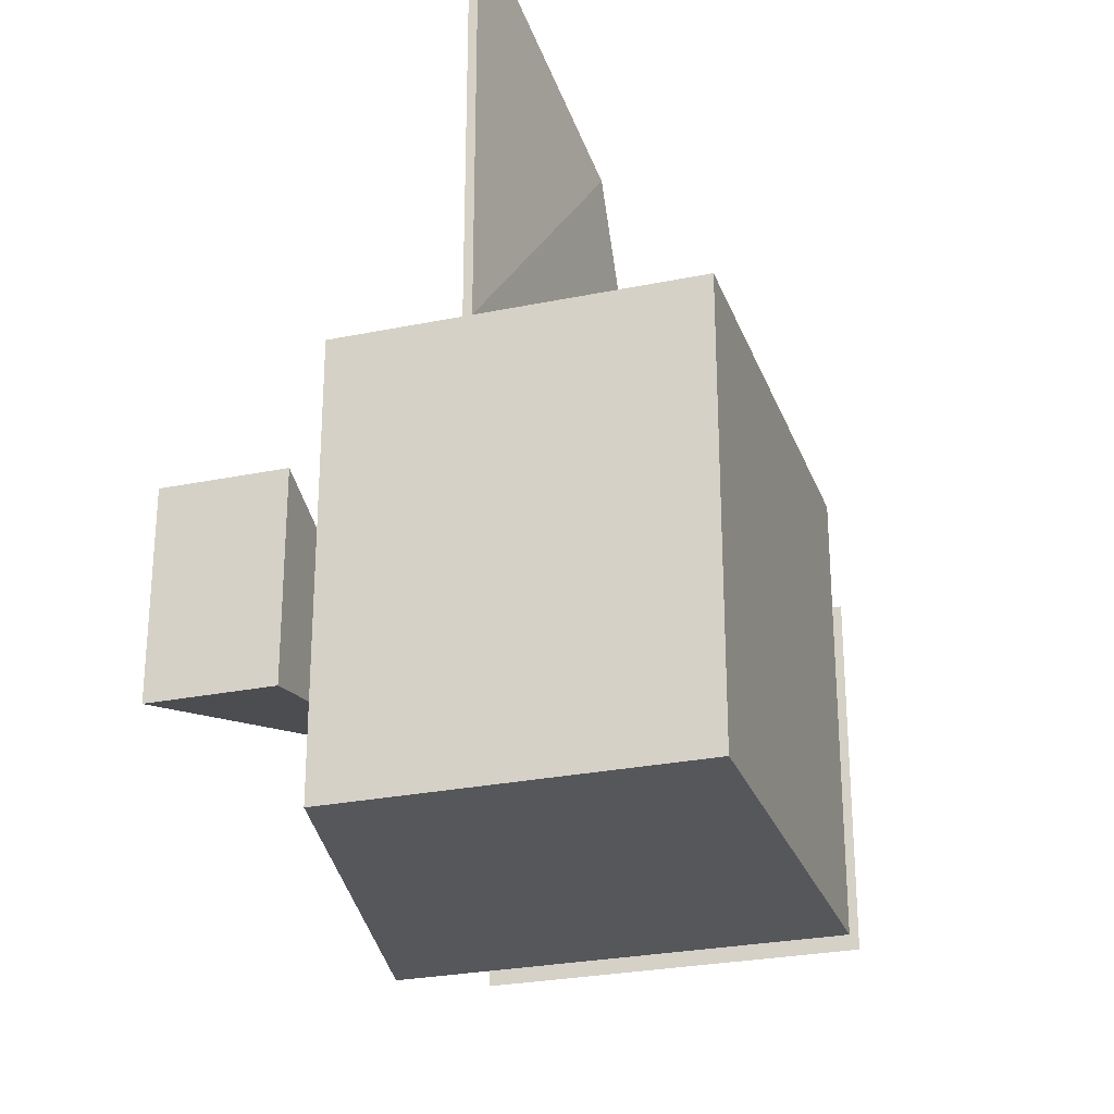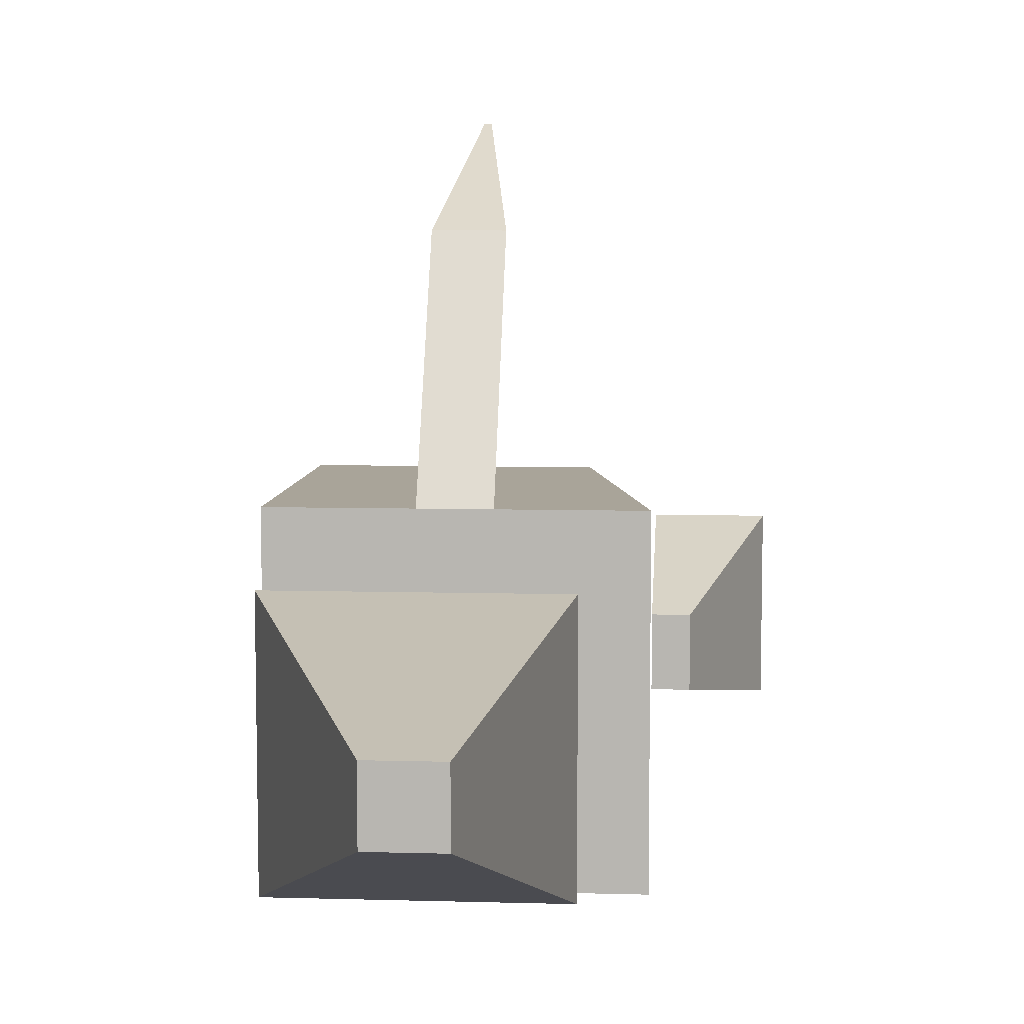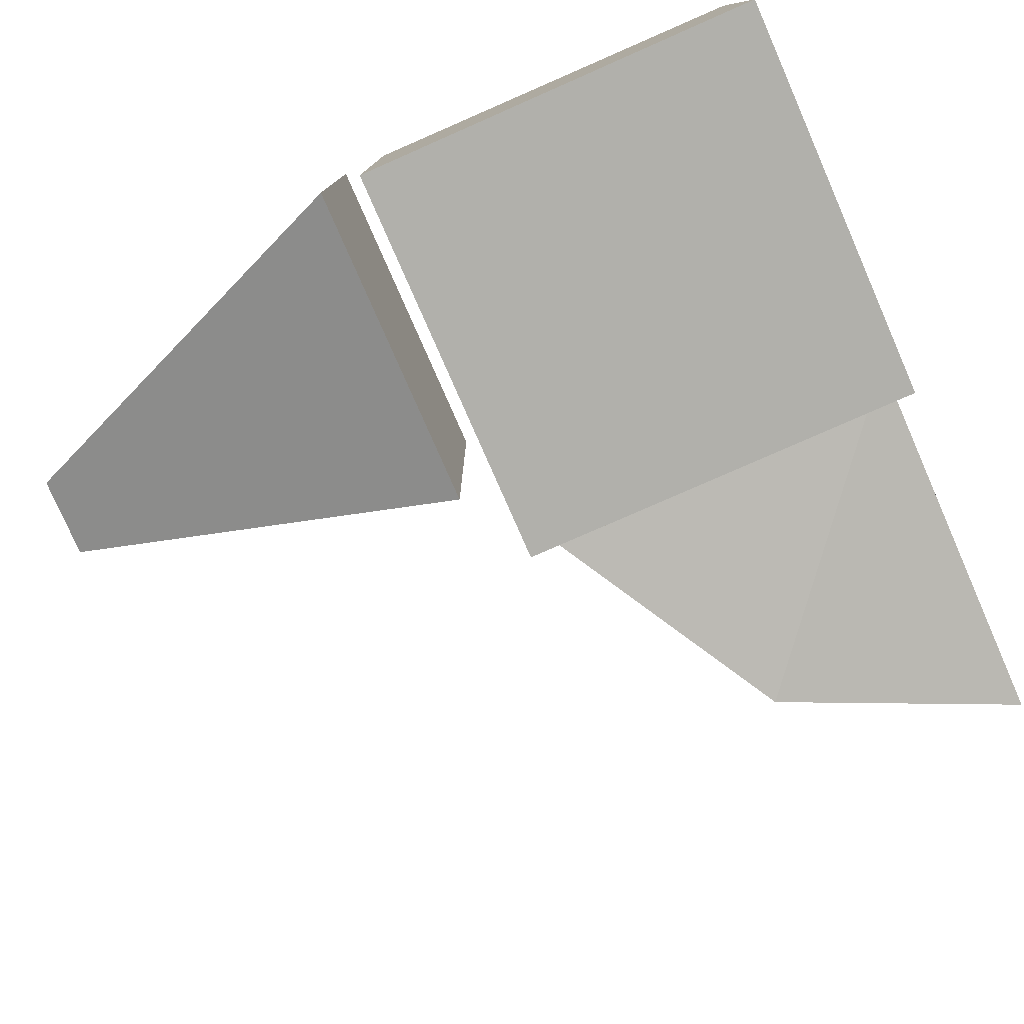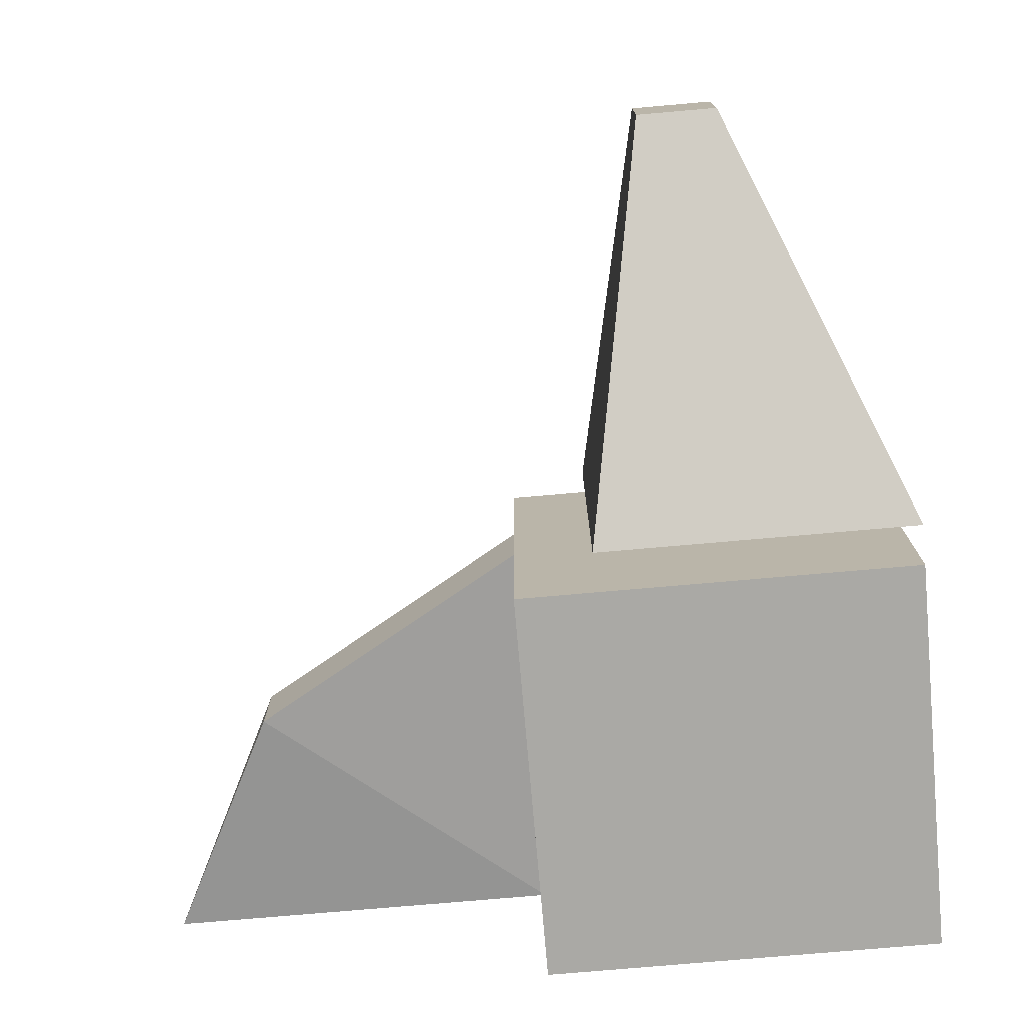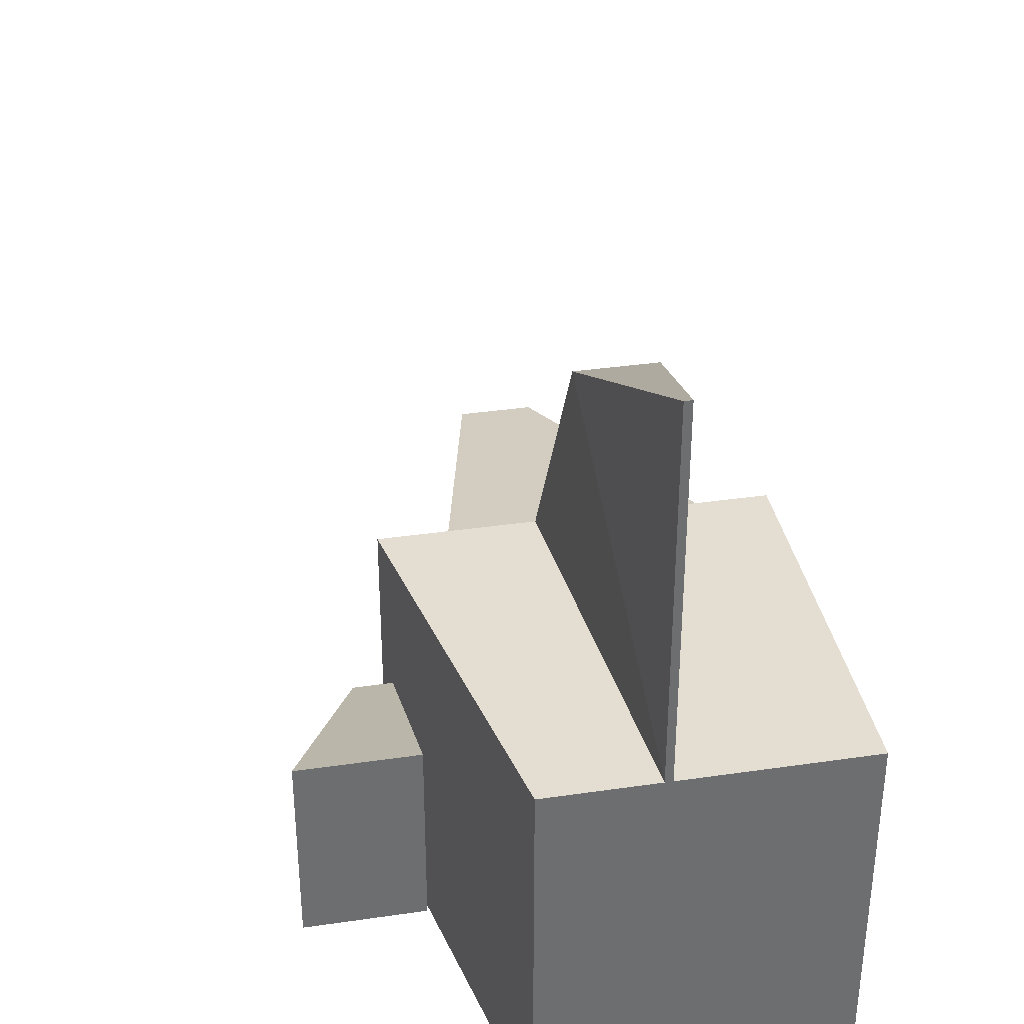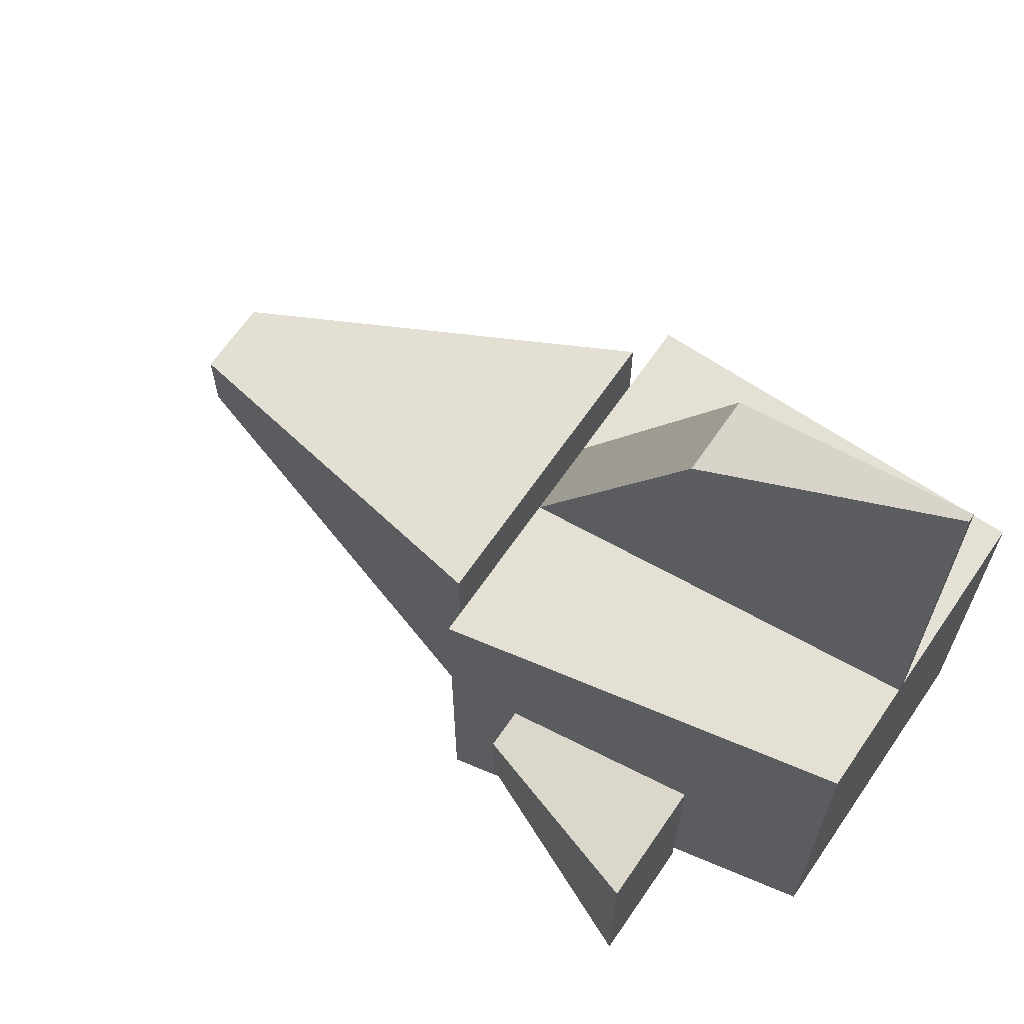
<metadata>
{"format":"obj","ext":"obj","renderer":"f3d","projection":"perspective","resolution":1024,"background":"white","views":[{"elev":-27.0,"azim":-72.3,"up":"+Z"},{"elev":7.3,"azim":94.4,"up":"+Z"},{"elev":-78.5,"azim":-156.3,"up":"+Y"},{"elev":-75.4,"azim":95.0,"up":"+Y"},{"elev":36.1,"azim":-100.8,"up":"+Z"},{"elev":65.5,"azim":-145.6,"up":"+Z"}]}
</metadata>
<code>
o Cube
v 0.25 -0.25 0.25
v -0.25 0.15 0.25
v 0.25 0.25 -0.25
v 0.25 -0.25 -0.25
v -0.25 0.15 -0.25
v -0.25 -0.25 -0.25
v 0.25 0.25 0.25
v -0.25 -0.25 0.25
v 0.8 0.05 0.05
v 0.8 -0.05 0.05
v 0.3 0.16 0.15
v 0.3 -0.25 0.15
v 0.8 0.05 -0.05
v 0.8 -0.05 -0.05
v 0.3 0.16 -0.25
v 0.3 -0.25 -0.25
v 0.05 0.05 0.6
v 0.05 -0.05 0.6
v -0.25 0.005 0.75
v 0.25 0.05 0.25
v -0.25 -0.005 0.25
v -0.25 -0.005 0.75
v 0.25 -0.05 0.25
v -0.25 0.005 0.25
v 0.15 0.25 0.1
v -0.1 0.25 0.2
v 0.15 0.25 0
v 0.15 0.3 0.1
v -0.1 0.4 0.2
v 0.15 0.3 0
v -0.1 0.4 -0.05
v -0.1 0.25 -0.05
f 3 2 7
f 2 6 8
f 5 4 6
f 1 6 4
f 1 2 8
f 3 1 4
f 13 11 9
f 11 16 12
f 15 14 16
f 14 12 16
f 10 11 12
f 13 10 14
f 17 24 19
f 19 21 22
f 24 23 21
f 18 21 23
f 17 22 18
f 20 18 23
f 29 32 26
f 32 30 27
f 25 32 27
f 30 25 27
f 28 31 29
f 26 28 29
f 3 5 2
f 2 5 6
f 5 3 4
f 1 8 6
f 1 7 2
f 3 7 1
f 13 15 11
f 11 15 16
f 15 13 14
f 14 10 12
f 10 9 11
f 13 9 10
f 17 20 24
f 19 24 21
f 24 20 23
f 18 22 21
f 17 19 22
f 20 17 18
f 29 31 32
f 32 31 30
f 25 26 32
f 30 28 25
f 28 30 31
f 26 25 28

</code>
